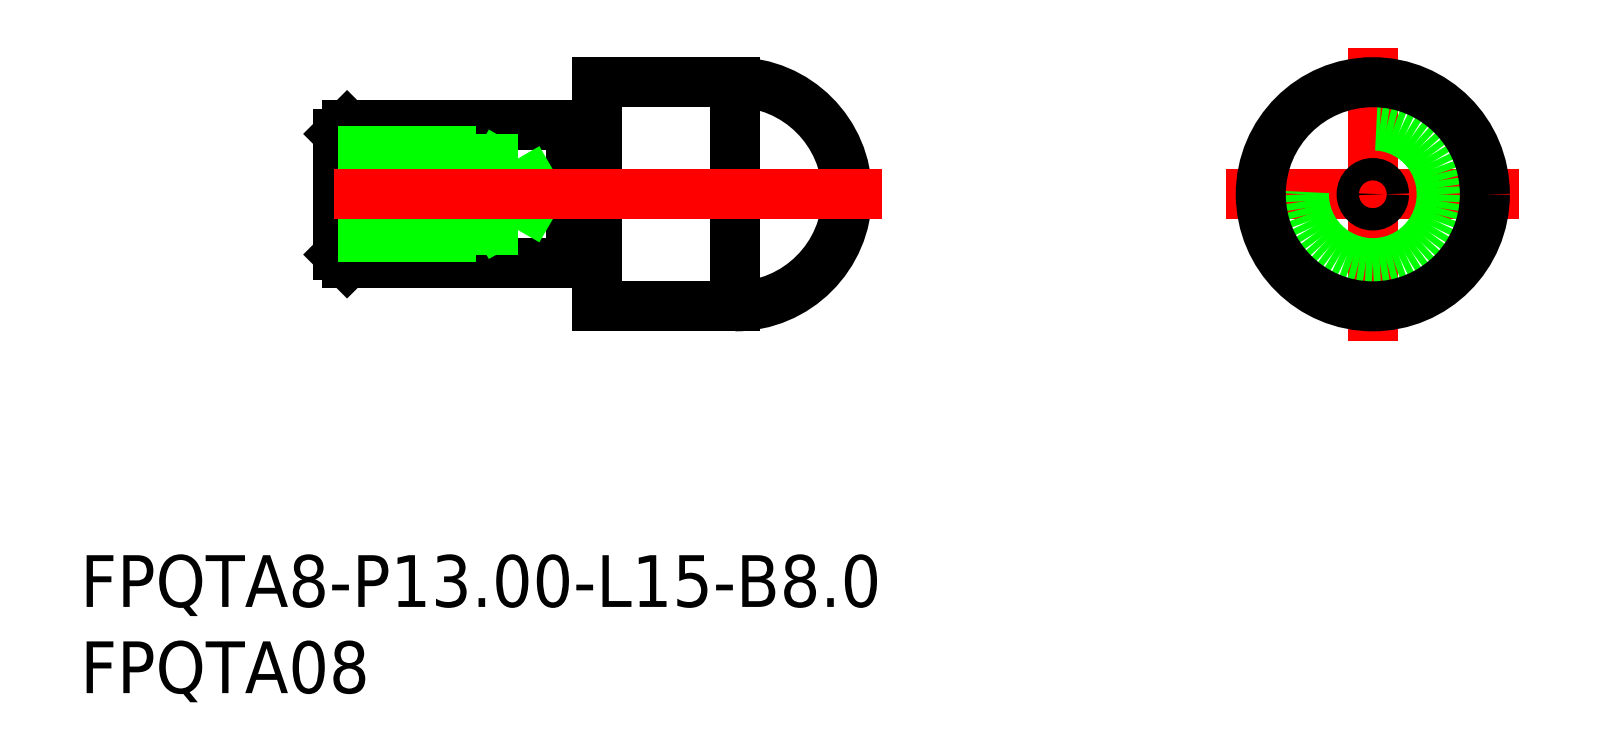
<metadata>
{"format":"dxf","ext":"dxf","renderer":"ezdxf+matplotlib","layout":"modelspace","background":"white","min_lineweight":24,"dpi":150}
</metadata>
<code>
0
SECTION
2
ENTITIES
0
TEXT
8
0
10
-74.97
20
-23.94
30
0
40
3
1
FPQTA8-P13-L15-B8
0
TEXT
8
0
10
-74.97
20
-28.94
30
0
40
3
1
FPQTA08
0
LINE
8
0
10
-30.53
20
0.65
30
0
11
-31.66
21
0
31
0
0
LINE
8
0
10
-30.53
20
-0.65
30
0
11
-31.66
21
0
31
0
0
LINE
8
CENTER
10
8.5
20
0
30
0
11
-8.5
21
0
31
0
0
LINE
8
CENTER
10
0
20
-8.5
30
0
11
0
21
8.5
31
0
0
LINE
8
0
10
-46.5
20
4
30
0
11
-59.5
21
4
31
0
0
LINE
8
0
10
-59.5
20
-4
30
0
11
-46.5
21
-4
31
0
0
LINE
8
0
10
-59.5
20
4
30
0
11
-59.5
21
-4
31
0
0
LINE
8
0
10
-60
20
3.5
30
0
11
-60
21
-3.5
31
0
0
LINE
8
0
10
-59.5
20
-4
30
0
11
-60
21
-3.5
31
0
0
LINE
8
0
10
-60
20
3.5
30
0
11
-59.5
21
4
31
0
0
LINE
8
0
10
-45
20
6.5
30
0
11
-45
21
-6.5
31
0
0
ARC
8
0
10
-37
20
-1.42e-14
30
0
40
6.5
50
270
51
90
0
LINE
8
0
10
-45
20
-6.5
30
0
11
-37
21
-6.5
31
0
0
LINE
8
0
10
-46.5
20
4
30
0
11
-46.5
21
-4
31
0
0
ARC
8
0
10
-46.4
20
-3.6
30
0
40
0.1
50
90
51
180
0
LINE
8
0
10
-46.4
20
-3.5
30
0
11
-45.1
21
-3.5
31
0
0
ARC
8
0
10
-45.1
20
-3.6
30
0
40
0.1
50
0
51
90
0
ARC
8
0
10
-46.4
20
3.6
30
0
40
0.1
50
180
51
270
0
LINE
8
0
10
-45.1
20
3.5
30
0
11
-46.4
21
3.5
31
0
0
ARC
8
0
10
-45.1
20
3.6
30
0
40
0.1
50
270
51
0
0
LINE
8
0
10
-37
20
6.5
30
0
11
-37
21
-6.5
31
0
0
LINE
8
0
10
-37
20
6.5
30
0
11
-45
21
6.5
31
0
0
CIRCLE
8
0
10
0
20
0
30
0
40
4
0
CIRCLE
8
0
10
0
20
0
30
0
40
0.65
0
LINE
8
0
10
-49.6
20
-2.067
30
0
11
-49.6
21
2.067
31
0
0
LINE
8
0
10
-49.6
20
2.067
30
0
11
-48.41
21
1.42e-14
31
0
0
LINE
8
0
10
-52
20
-2.5
30
0
11
-52
21
2.5
31
0
0
LINE
8
0
10
-60
20
-2.067
30
0
11
-49.6
21
-2.067
31
0
0
LINE
8
0
10
-60
20
-2.5
30
0
11
-52
21
-2.5
31
0
0
LINE
8
0
10
-49.6
20
-2.067
30
0
11
-48.41
21
1.42e-14
31
0
0
LINE
8
0
10
-52
20
-2.5
30
0
11
-51.25
21
-2.067
31
0
0
LINE
8
0
10
-60
20
2.5
30
0
11
-52
21
2.5
31
0
0
LINE
8
0
10
-60
20
2.067
30
0
11
-49.6
21
2.067
31
0
0
LINE
8
0
10
-52
20
2.5
30
0
11
-51.25
21
2.067
31
0
0
LINE
8
CENTER
10
-28.5
20
0
30
0
11
-62
21
0
31
0
0
CIRCLE
8
0
10
-1.42e-14
20
0
30
0
40
6.5
0
ENDSEC
0
EOF

</code>
